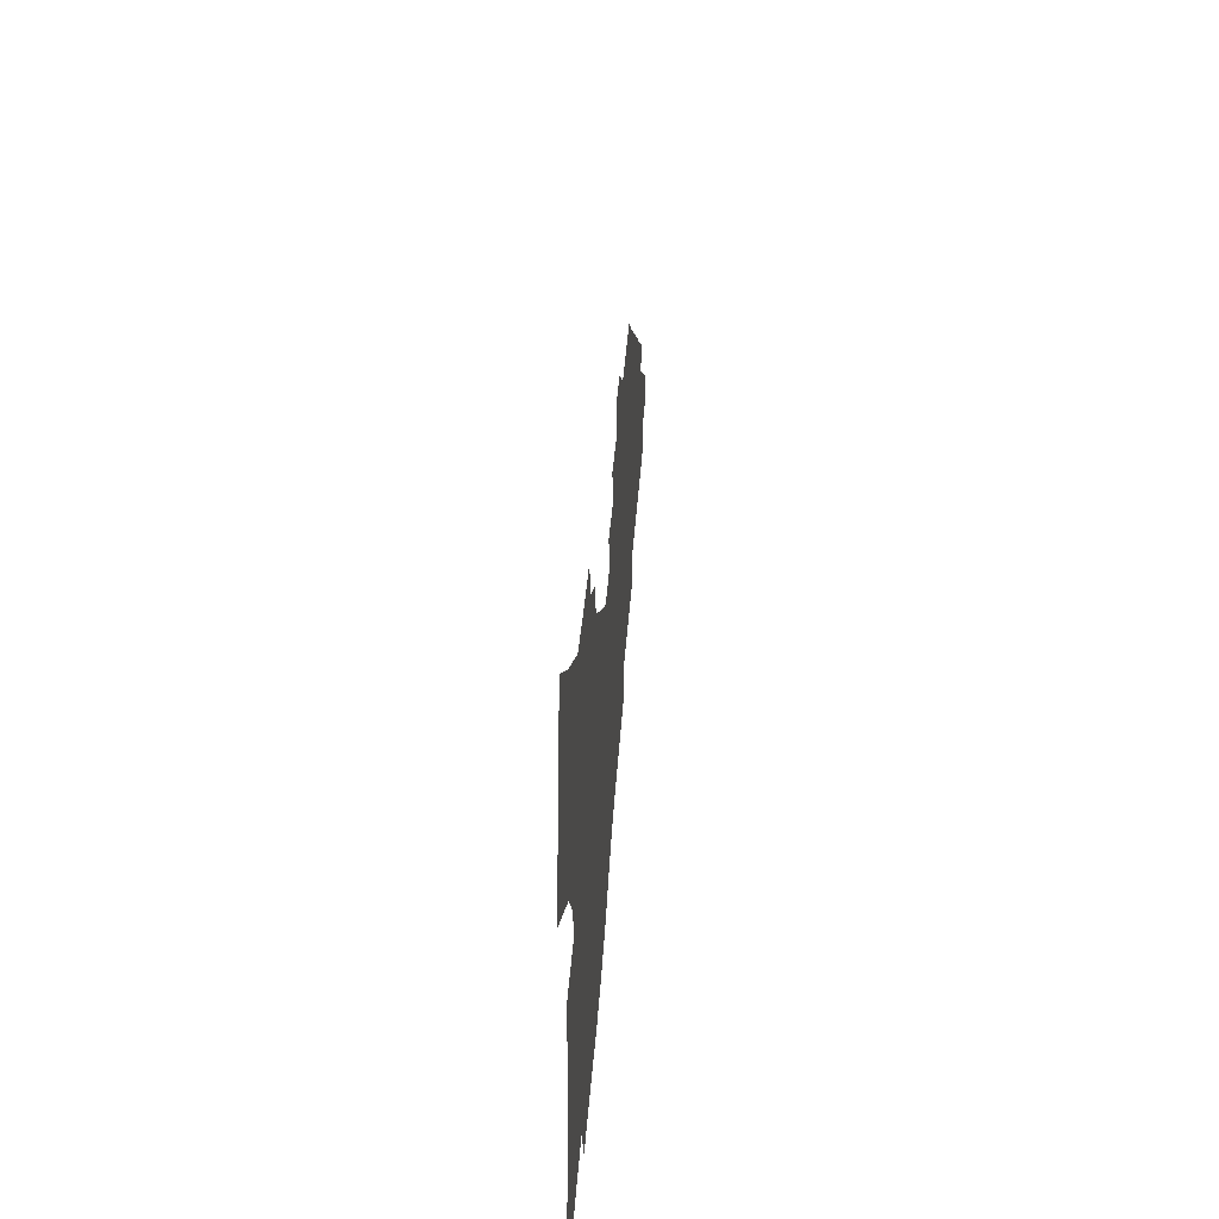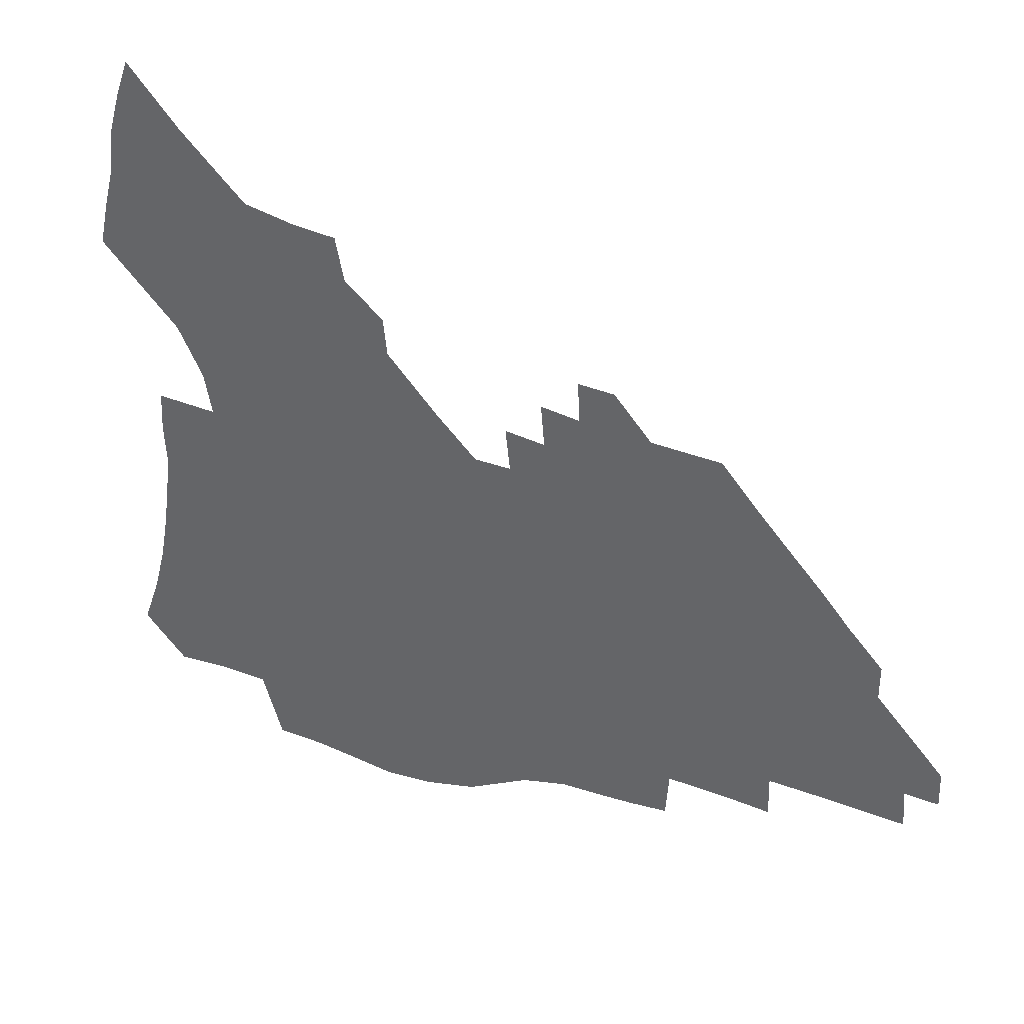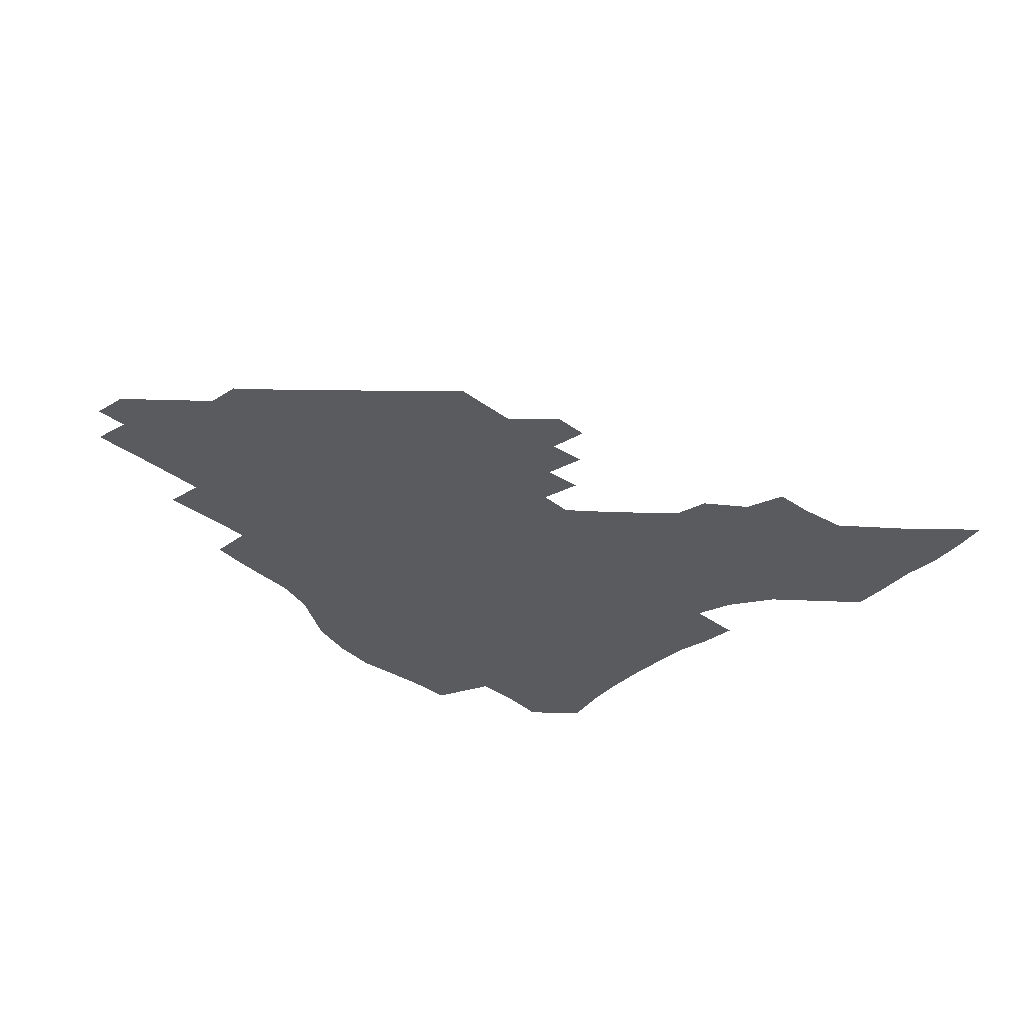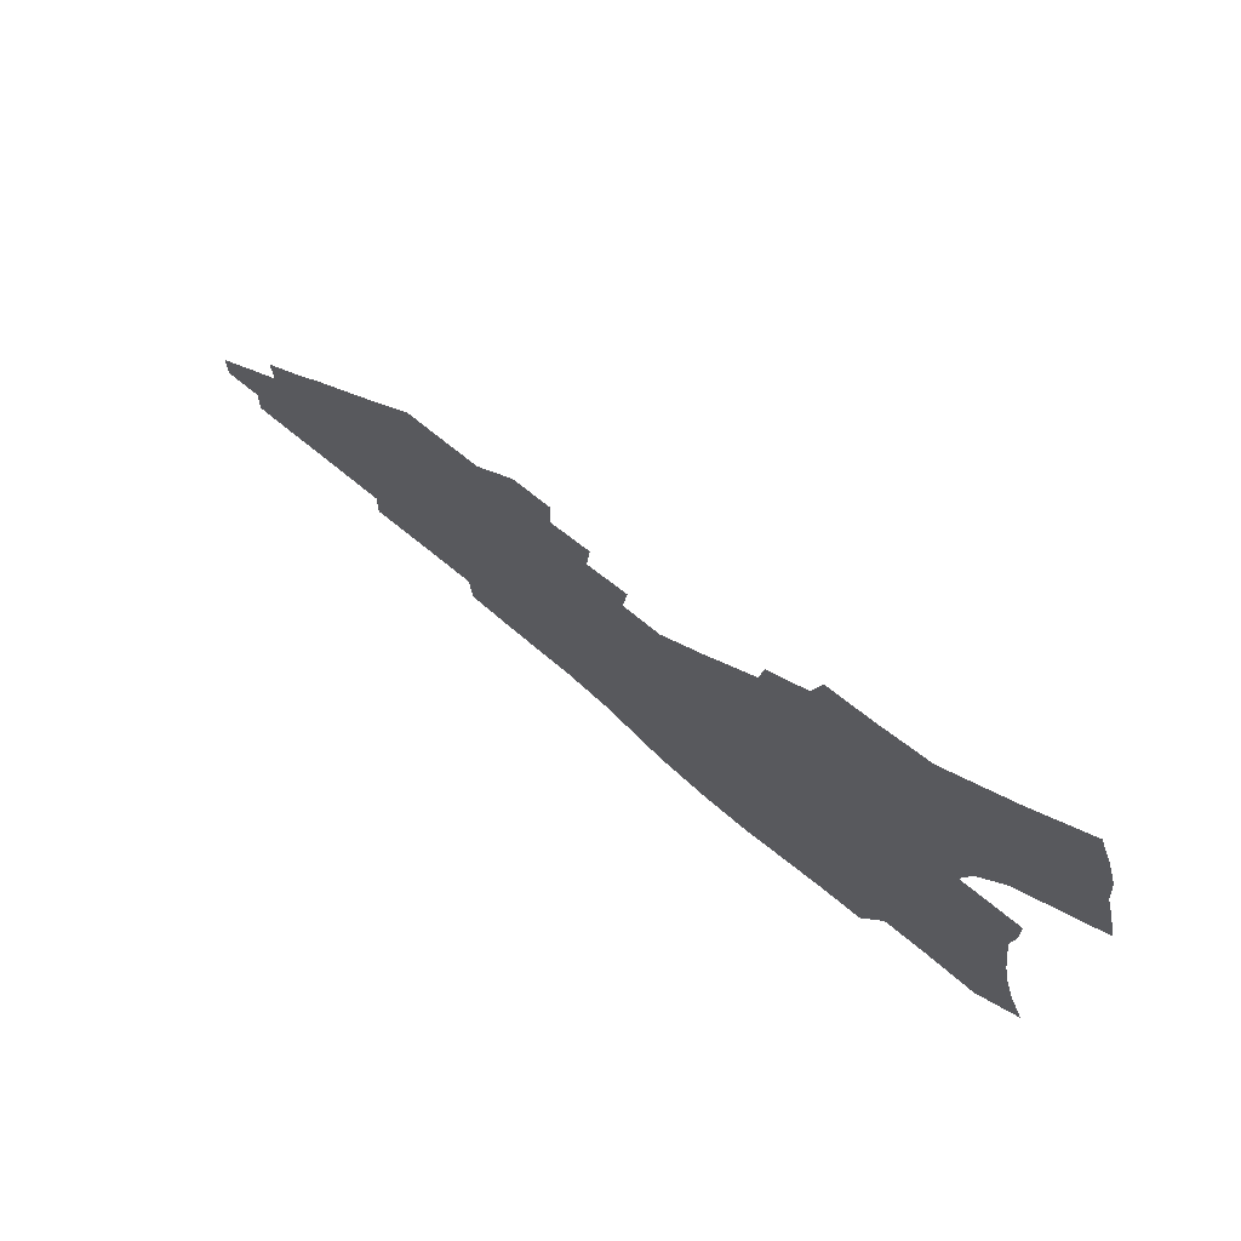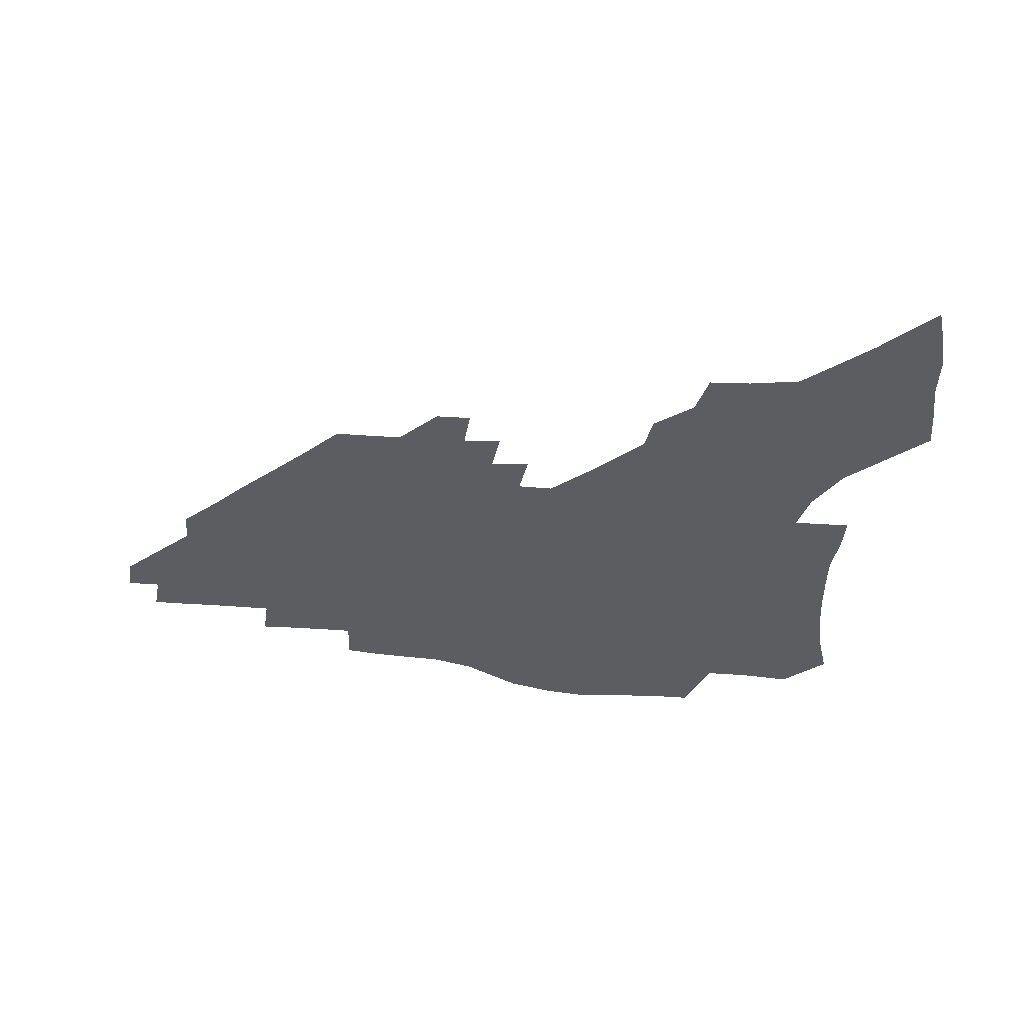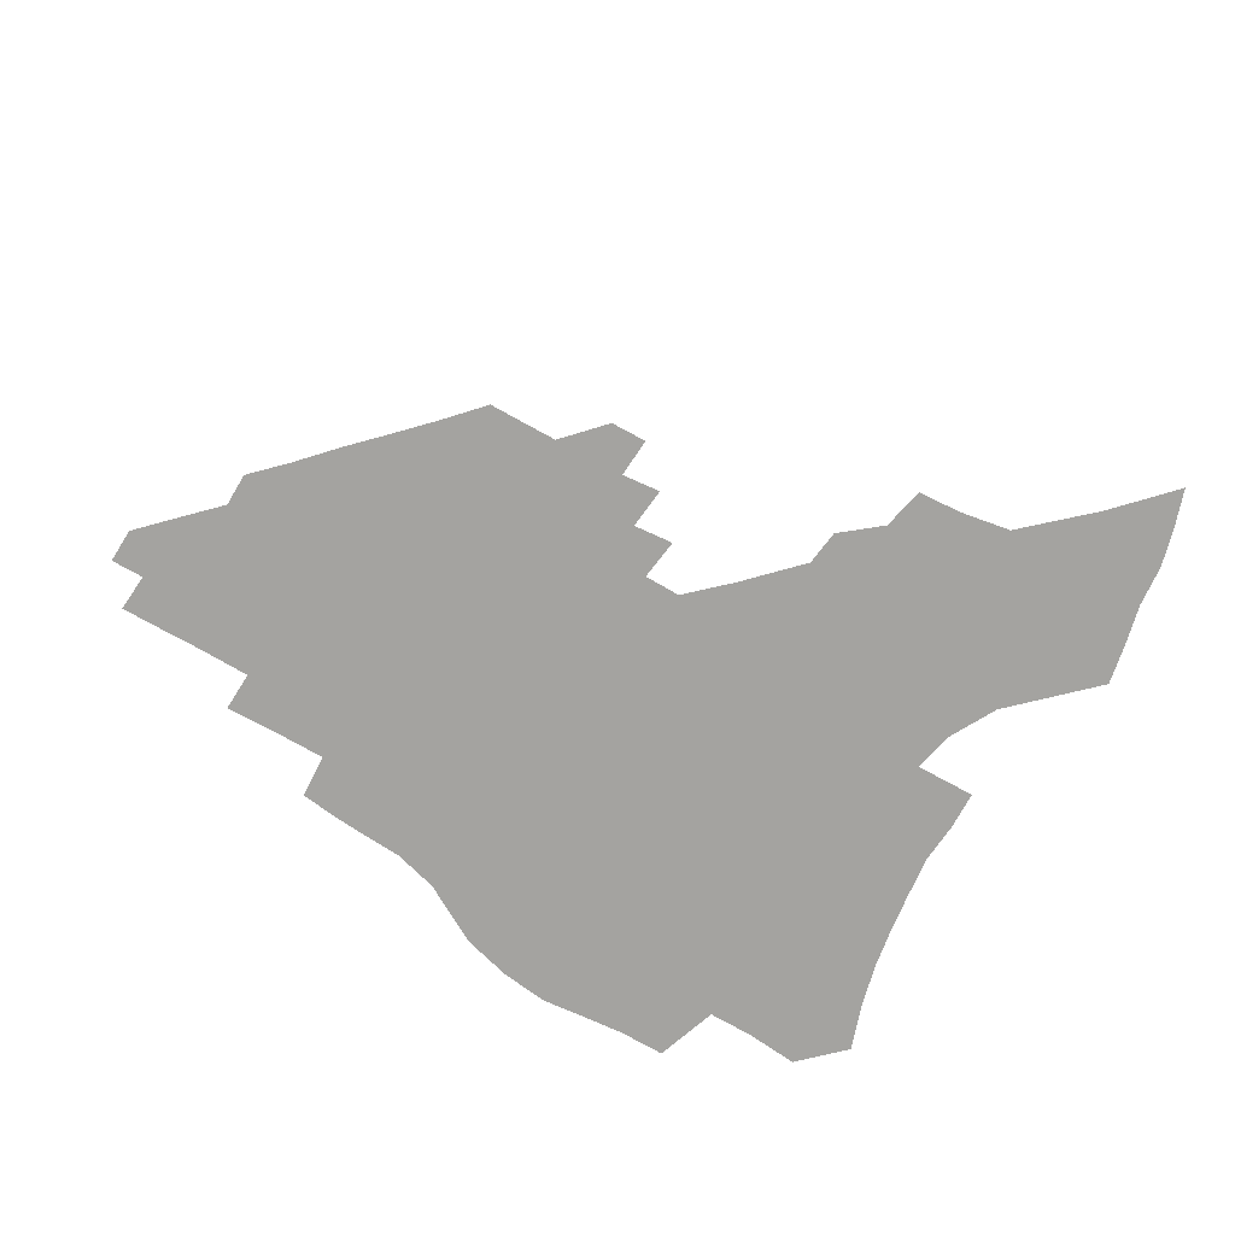
<metadata>
{"format":"obj","ext":"obj","renderer":"f3d","projection":"perspective","resolution":1024,"background":"white","views":[{"elev":48.5,"azim":-85.6,"up":"+Y"},{"elev":35.3,"azim":25.8,"up":"+Y"},{"elev":-33.0,"azim":131.7,"up":"+Z"},{"elev":74.8,"azim":-140.9,"up":"+Y"},{"elev":-37.2,"azim":172.9,"up":"+Z"},{"elev":-73.0,"azim":149.1,"up":"+Z"}]}
</metadata>
<code>
v 257.2 192.9 0
v 263.5 210.3 0
v 267.7 226.2 0
v 270.5 241.4 0
v 272.6 256.1 0
v 274.4 270.6 0
v 273.5 284.9 0
v 274.2 299.2 0
v 272.8 177.5 0
v 279.7 195.7 0
v 284.2 211.9 0
v 288.2 227.4 0
v 290.4 242 0
v 292 256.3 0
v 295.3 270.7 0
v 296.3 284.6 0
v 296.2 298.4 0
v 293.3 312.9 0
v 284.2 330.4 0
v 256 358.3 0
v 259.2 373.1 0
v 262.9 387.6 0
v 264.6 402.6 0
v 268.7 416.6 0
v 273.5 429.9 0
v 292 178.9 0
v 297.7 196.5 0
v 302.8 213 0
v 305.8 227.8 0
v 307.4 242.1 0
v 309.7 256.4 0
v 313.4 270.8 0
v 314.3 284.3 0
v 313.5 298 0
v 313.2 311.8 0
v 313.1 325.4 0
v 307.5 341.7 0
v 297.9 360.9 0
v 289.4 380.2 0
v 291.4 394.5 0
v 292.6 409.1 0
v 308.5 178.7 0
v 314.3 196.6 0
v 318.1 212.4 0
v 320.7 227.3 0
v 323.1 241.8 0
v 325.4 256 0
v 329 270.5 0
v 330.2 284.1 0
v 329.9 297.6 0
v 330.3 310.9 0
v 329.4 324.6 0
v 326.1 339.8 0
v 323.8 354.5 0
v 320 370.5 0
v 316.2 386.9 0
v 315.9 155.8 0
v 325.8 179.6 0
v 330.4 196.5 0
v 333.5 212 0
v 335.3 226.5 0
v 338.2 241.3 0
v 340.5 255.5 0
v 344.7 270.4 0
v 346 283.8 0
v 345.9 297.1 0
v 345.2 310.7 0
v 343.9 324.5 0
v 341.4 339.4 0
v 341.1 352.7 0
v 339.1 366.8 0
v 334.7 383.4 0
v 332.6 155.6 0
v 341 178.2 0
v 346.5 196.6 0
v 349 211.9 0
v 351.7 227 0
v 353.4 241.3 0
v 356.7 255.9 0
v 360 270.3 0
v 361.6 283.5 0
v 361.3 296.6 0
v 359.3 310.8 0
v 357.6 325.1 0
v 355.7 339.8 0
v 354.6 353.3 0
v 353.4 366.7 0
v 350.3 382.1 0
v 348.1 153.9 0
v 357.6 178.7 0
v 362.7 197.1 0
v 365.8 213.1 0
v 367.7 227.7 0
v 370.5 242.5 0
v 372.4 256.4 0
v 374.8 270.2 0
v 375.8 283.2 0
v 376.1 295.9 0
v 374.7 309.5 0
v 372.2 324.6 0
v 368.8 342.1 0
v 367.4 355 0
v 363.5 152.1 0
v 374.6 180.4 0
v 379.7 198.8 0
v 382.7 214.8 0
v 384 229 0
v 387 243.7 0
v 388.4 257.3 0
v 389.3 270.3 0
v 389.6 283 0
v 389.6 295.6 0
v 388.5 308.9 0
v 387 322.9 0
v 380.5 153.8 0
v 391.5 182.5 0
v 397 201.7 0
v 398.6 216.4 0
v 400.2 230.6 0
v 401.4 244.2 0
v 401.9 257.3 0
v 402.4 270.1 0
v 402.7 282.9 0
v 402.4 295.8 0
v 401.7 308.8 0
v 398.6 158.3 0
v 409.1 186.7 0
v 412.4 203.6 0
v 413.5 217.6 0
v 414.4 231.3 0
v 414.6 244.3 0
v 415.2 257.3 0
v 415.3 270 0
v 416.1 282.7 0
v 415.4 295.8 0
v 414.8 308.7 0
v 413.2 323.7 0
v 420.9 170.5 0
v 425.2 190.2 0
v 426.3 204.5 0
v 427.1 218.2 0
v 428.1 231.8 0
v 427.9 244.5 0
v 428.5 257.5 0
v 428.6 270.3 0
v 428.5 283.1 0
v 428.3 295.9 0
v 427.7 309 0
v 427.5 322.1 0
v 426.2 337 0
v 436.8 174.6 0
v 439.2 191.6 0
v 439.8 205.3 0
v 440.4 218.7 0
v 440.9 231.9 0
v 441.1 244.8 0
v 441.3 257.6 0
v 441.3 270.2 0
v 441.3 282.9 0
v 441.4 295.5 0
v 441 308.5 0
v 440.5 322 0
v 440.2 335.3 0
v 439.5 349.5 0
v 450.4 175.2 0
v 452.3 192.2 0
v 452.9 205.8 0
v 453.7 219.5 0
v 453.8 232.1 0
v 453.7 244.8 0
v 453.9 257.5 0
v 454.1 270.2 0
v 453.9 282.9 0
v 454 295.4 0
v 453.7 308.3 0
v 453.5 321.3 0
v 453.2 334.6 0
v 452.5 348.9 0
v 463.8 176 0
v 465.2 192.4 0
v 465.9 206.4 0
v 466.3 219.6 0
v 466.5 232.3 0
v 466.5 244.9 0
v 466.5 257.5 0
v 466.8 270 0
v 466.8 282.5 0
v 466.5 295.3 0
v 466.4 308 0
v 466.3 320.7 0
v 465.9 334.2 0
v 477.1 177.4 0
v 478.2 193.4 0
v 478.6 206.8 0
v 478.7 219.5 0
v 478.9 232.5 0
v 479 245.1 0
v 479 257.5 0
v 479 270 0
v 479.1 282.3 0
v 478.9 295.5 0
v 478.8 307.9 0
v 478.7 320.5 0
v 478.4 333.7 0
v 490.8 193.3 0
v 491 207.2 0
v 491 219.7 0
v 491.3 232.7 0
v 491.5 245.3 0
v 491.4 257.5 0
v 491.4 269.9 0
v 491.3 282.2 0
v 491.1 295.3 0
v 491.1 307.6 0
v 491.1 320 0
v 490.8 333.4 0
v 503.3 192.9 0
v 503.2 207.1 0
v 503.3 220.1 0
v 503.4 232.8 0
v 503.4 245.3 0
v 503.4 257.5 0
v 503.6 269.7 0
v 503.4 282 0
v 503.3 294.7 0
v 503.3 307.1 0
v 503.3 319.5 0
v 515.8 192.3 0
v 515.5 206.8 0
v 515.4 219.8 0
v 515.4 232.8 0
v 515.3 245.2 0
v 515.3 257.4 0
v 515.3 269.6 0
v 515.3 281.8 0
v 515.3 294.2 0
v 515.3 306.8 0
v 527.7 206.7 0
v 527.4 220 0
v 527.2 232.9 0
v 527.2 245.1 0
v 527.2 257.3 0
v 527 269.5 0
v 527.1 281.6 0
v 527.2 294.3 0
v 539.8 206.6 0
v 539.2 220.2 0
v 539 232.7 0
v 539.1 244.9 0
v 538.9 257.3 0
v 538.7 269.4 0
v 538.7 281.4 0
v 552.1 206.1 0
v 551.4 219.7 0
v 550.9 232.5 0
v 550.8 244.9 0
v 550.5 257.2 0
v 550.5 269.3 0
v 564.2 205.9 0
v 563.3 219.6 0
v 563 232.1 0
v 562.3 245 0
v 575.2 219.3 0
v 574.9 231.9 0
f 9 10 1
f 1 10 2
f 10 11 2
f 2 11 3
f 11 12 3
f 3 12 4
f 12 13 4
f 4 13 5
f 13 14 5
f 5 14 6
f 14 15 6
f 6 15 7
f 15 16 7
f 7 16 8
f 16 17 8
f 9 26 10
f 26 27 10
f 10 27 11
f 27 28 11
f 11 28 12
f 28 29 12
f 12 29 13
f 29 30 13
f 13 30 14
f 30 31 14
f 14 31 15
f 31 32 15
f 15 32 16
f 32 33 16
f 16 33 17
f 33 34 17
f 17 34 18
f 34 35 18
f 18 35 19
f 35 36 19
f 19 36 20
f 36 37 20
f 20 37 21
f 37 38 21
f 21 38 22
f 38 39 22
f 22 39 23
f 39 40 23
f 23 40 24
f 40 41 24
f 24 41 25
f 26 42 27
f 42 43 27
f 27 43 28
f 43 44 28
f 28 44 29
f 44 45 29
f 29 45 30
f 45 46 30
f 30 46 31
f 46 47 31
f 31 47 32
f 47 48 32
f 32 48 33
f 48 49 33
f 33 49 34
f 49 50 34
f 34 50 35
f 50 51 35
f 35 51 36
f 51 52 36
f 36 52 37
f 52 53 37
f 37 53 38
f 53 54 38
f 38 54 39
f 54 55 39
f 39 55 40
f 55 56 40
f 40 56 41
f 57 58 42
f 42 58 43
f 58 59 43
f 43 59 44
f 59 60 44
f 44 60 45
f 60 61 45
f 45 61 46
f 61 62 46
f 46 62 47
f 62 63 47
f 47 63 48
f 63 64 48
f 48 64 49
f 64 65 49
f 49 65 50
f 65 66 50
f 50 66 51
f 66 67 51
f 51 67 52
f 67 68 52
f 52 68 53
f 68 69 53
f 53 69 54
f 69 70 54
f 54 70 55
f 70 71 55
f 55 71 56
f 71 72 56
f 57 73 58
f 73 74 58
f 58 74 59
f 74 75 59
f 59 75 60
f 75 76 60
f 60 76 61
f 76 77 61
f 61 77 62
f 77 78 62
f 62 78 63
f 78 79 63
f 63 79 64
f 79 80 64
f 64 80 65
f 80 81 65
f 65 81 66
f 81 82 66
f 66 82 67
f 82 83 67
f 67 83 68
f 83 84 68
f 68 84 69
f 84 85 69
f 69 85 70
f 85 86 70
f 70 86 71
f 86 87 71
f 71 87 72
f 87 88 72
f 73 89 74
f 89 90 74
f 74 90 75
f 90 91 75
f 75 91 76
f 91 92 76
f 76 92 77
f 92 93 77
f 77 93 78
f 93 94 78
f 78 94 79
f 94 95 79
f 79 95 80
f 95 96 80
f 80 96 81
f 96 97 81
f 81 97 82
f 97 98 82
f 82 98 83
f 98 99 83
f 83 99 84
f 99 100 84
f 84 100 85
f 100 101 85
f 85 101 86
f 101 102 86
f 86 102 87
f 89 103 90
f 103 104 90
f 90 104 91
f 104 105 91
f 91 105 92
f 105 106 92
f 92 106 93
f 106 107 93
f 93 107 94
f 107 108 94
f 94 108 95
f 108 109 95
f 95 109 96
f 109 110 96
f 96 110 97
f 110 111 97
f 97 111 98
f 111 112 98
f 98 112 99
f 112 113 99
f 99 113 100
f 113 114 100
f 100 114 101
f 103 115 104
f 115 116 104
f 104 116 105
f 116 117 105
f 105 117 106
f 117 118 106
f 106 118 107
f 118 119 107
f 107 119 108
f 119 120 108
f 108 120 109
f 120 121 109
f 109 121 110
f 121 122 110
f 110 122 111
f 122 123 111
f 111 123 112
f 123 124 112
f 112 124 113
f 124 125 113
f 113 125 114
f 115 126 116
f 126 127 116
f 116 127 117
f 127 128 117
f 117 128 118
f 128 129 118
f 118 129 119
f 129 130 119
f 119 130 120
f 130 131 120
f 120 131 121
f 131 132 121
f 121 132 122
f 132 133 122
f 122 133 123
f 133 134 123
f 123 134 124
f 134 135 124
f 124 135 125
f 135 136 125
f 126 138 127
f 138 139 127
f 127 139 128
f 139 140 128
f 128 140 129
f 140 141 129
f 129 141 130
f 141 142 130
f 130 142 131
f 142 143 131
f 131 143 132
f 143 144 132
f 132 144 133
f 144 145 133
f 133 145 134
f 145 146 134
f 134 146 135
f 146 147 135
f 135 147 136
f 147 148 136
f 136 148 137
f 148 149 137
f 138 151 139
f 151 152 139
f 139 152 140
f 152 153 140
f 140 153 141
f 153 154 141
f 141 154 142
f 154 155 142
f 142 155 143
f 155 156 143
f 143 156 144
f 156 157 144
f 144 157 145
f 157 158 145
f 145 158 146
f 158 159 146
f 146 159 147
f 159 160 147
f 147 160 148
f 160 161 148
f 148 161 149
f 161 162 149
f 149 162 150
f 162 163 150
f 151 165 152
f 165 166 152
f 152 166 153
f 166 167 153
f 153 167 154
f 167 168 154
f 154 168 155
f 168 169 155
f 155 169 156
f 169 170 156
f 156 170 157
f 170 171 157
f 157 171 158
f 171 172 158
f 158 172 159
f 172 173 159
f 159 173 160
f 173 174 160
f 160 174 161
f 174 175 161
f 161 175 162
f 175 176 162
f 162 176 163
f 176 177 163
f 163 177 164
f 177 178 164
f 165 179 166
f 179 180 166
f 166 180 167
f 180 181 167
f 167 181 168
f 181 182 168
f 168 182 169
f 182 183 169
f 169 183 170
f 183 184 170
f 170 184 171
f 184 185 171
f 171 185 172
f 185 186 172
f 172 186 173
f 186 187 173
f 173 187 174
f 187 188 174
f 174 188 175
f 188 189 175
f 175 189 176
f 189 190 176
f 176 190 177
f 190 191 177
f 177 191 178
f 179 192 180
f 192 193 180
f 180 193 181
f 193 194 181
f 181 194 182
f 194 195 182
f 182 195 183
f 195 196 183
f 183 196 184
f 196 197 184
f 184 197 185
f 197 198 185
f 185 198 186
f 198 199 186
f 186 199 187
f 199 200 187
f 187 200 188
f 200 201 188
f 188 201 189
f 201 202 189
f 189 202 190
f 202 203 190
f 190 203 191
f 203 204 191
f 193 205 194
f 205 206 194
f 194 206 195
f 206 207 195
f 195 207 196
f 207 208 196
f 196 208 197
f 208 209 197
f 197 209 198
f 209 210 198
f 198 210 199
f 210 211 199
f 199 211 200
f 211 212 200
f 200 212 201
f 212 213 201
f 201 213 202
f 213 214 202
f 202 214 203
f 214 215 203
f 203 215 204
f 215 216 204
f 205 217 206
f 217 218 206
f 206 218 207
f 218 219 207
f 207 219 208
f 219 220 208
f 208 220 209
f 220 221 209
f 209 221 210
f 221 222 210
f 210 222 211
f 222 223 211
f 211 223 212
f 223 224 212
f 212 224 213
f 224 225 213
f 213 225 214
f 225 226 214
f 214 226 215
f 226 227 215
f 215 227 216
f 217 228 218
f 228 229 218
f 218 229 219
f 229 230 219
f 219 230 220
f 230 231 220
f 220 231 221
f 231 232 221
f 221 232 222
f 232 233 222
f 222 233 223
f 233 234 223
f 223 234 224
f 234 235 224
f 224 235 225
f 235 236 225
f 225 236 226
f 236 237 226
f 226 237 227
f 229 238 230
f 238 239 230
f 230 239 231
f 239 240 231
f 231 240 232
f 240 241 232
f 232 241 233
f 241 242 233
f 233 242 234
f 242 243 234
f 234 243 235
f 243 244 235
f 235 244 236
f 244 245 236
f 236 245 237
f 238 246 239
f 246 247 239
f 239 247 240
f 247 248 240
f 240 248 241
f 248 249 241
f 241 249 242
f 249 250 242
f 242 250 243
f 250 251 243
f 243 251 244
f 251 252 244
f 244 252 245
f 246 253 247
f 253 254 247
f 247 254 248
f 254 255 248
f 248 255 249
f 255 256 249
f 249 256 250
f 256 257 250
f 250 257 251
f 257 258 251
f 251 258 252
f 253 259 254
f 259 260 254
f 254 260 255
f 260 261 255
f 255 261 256
f 261 262 256
f 256 262 257
f 260 263 261
f 263 264 261
f 261 264 262

</code>
